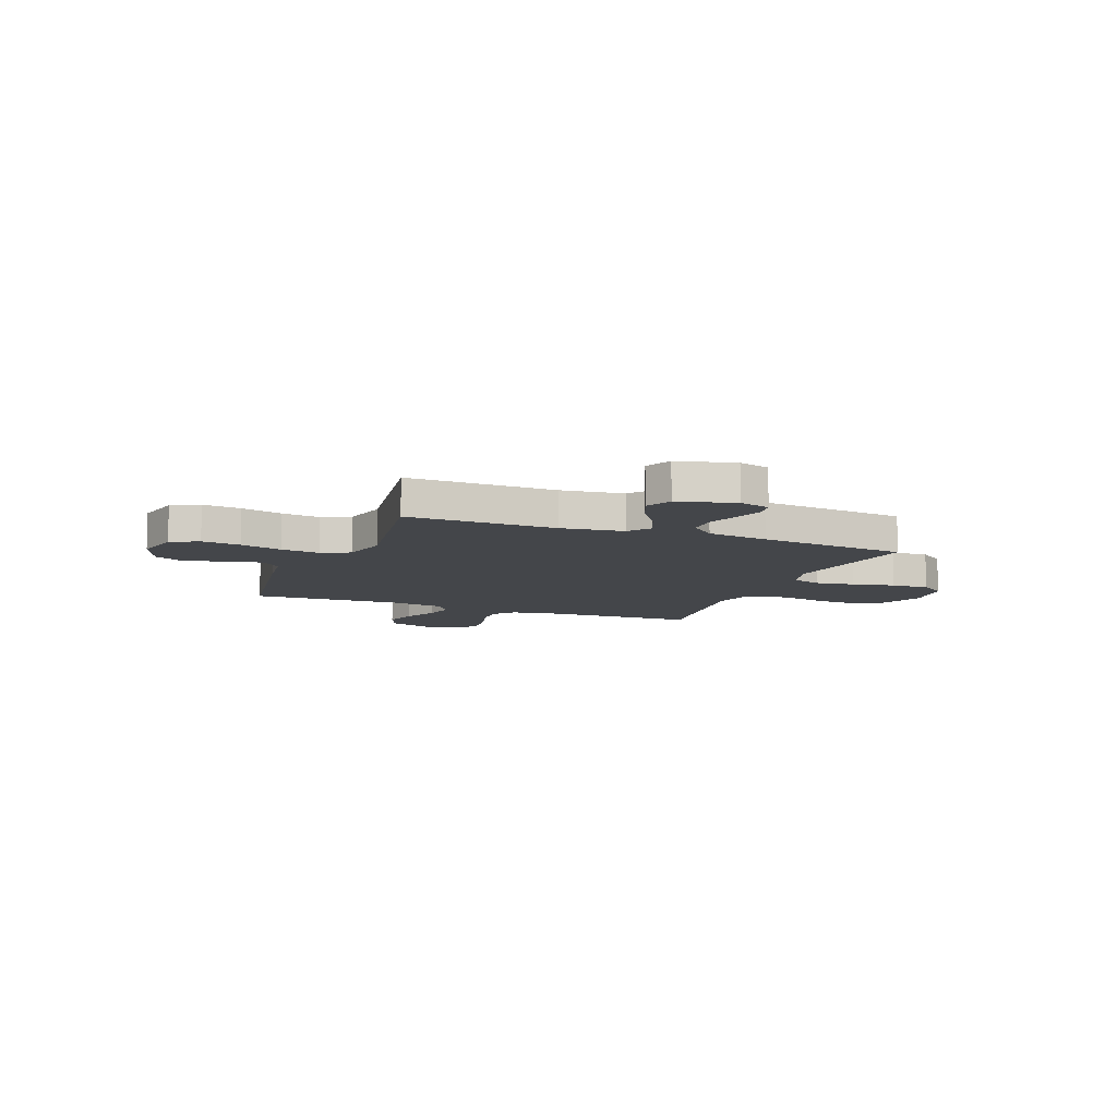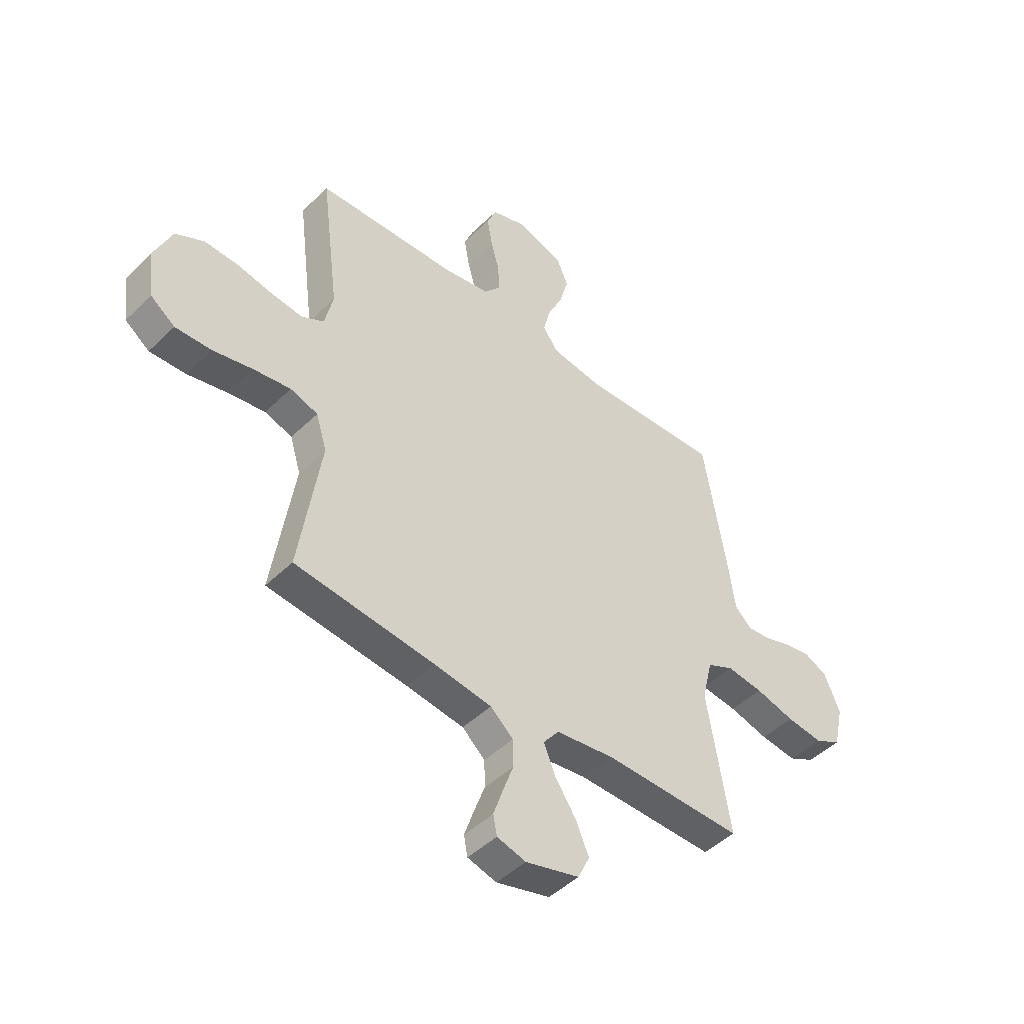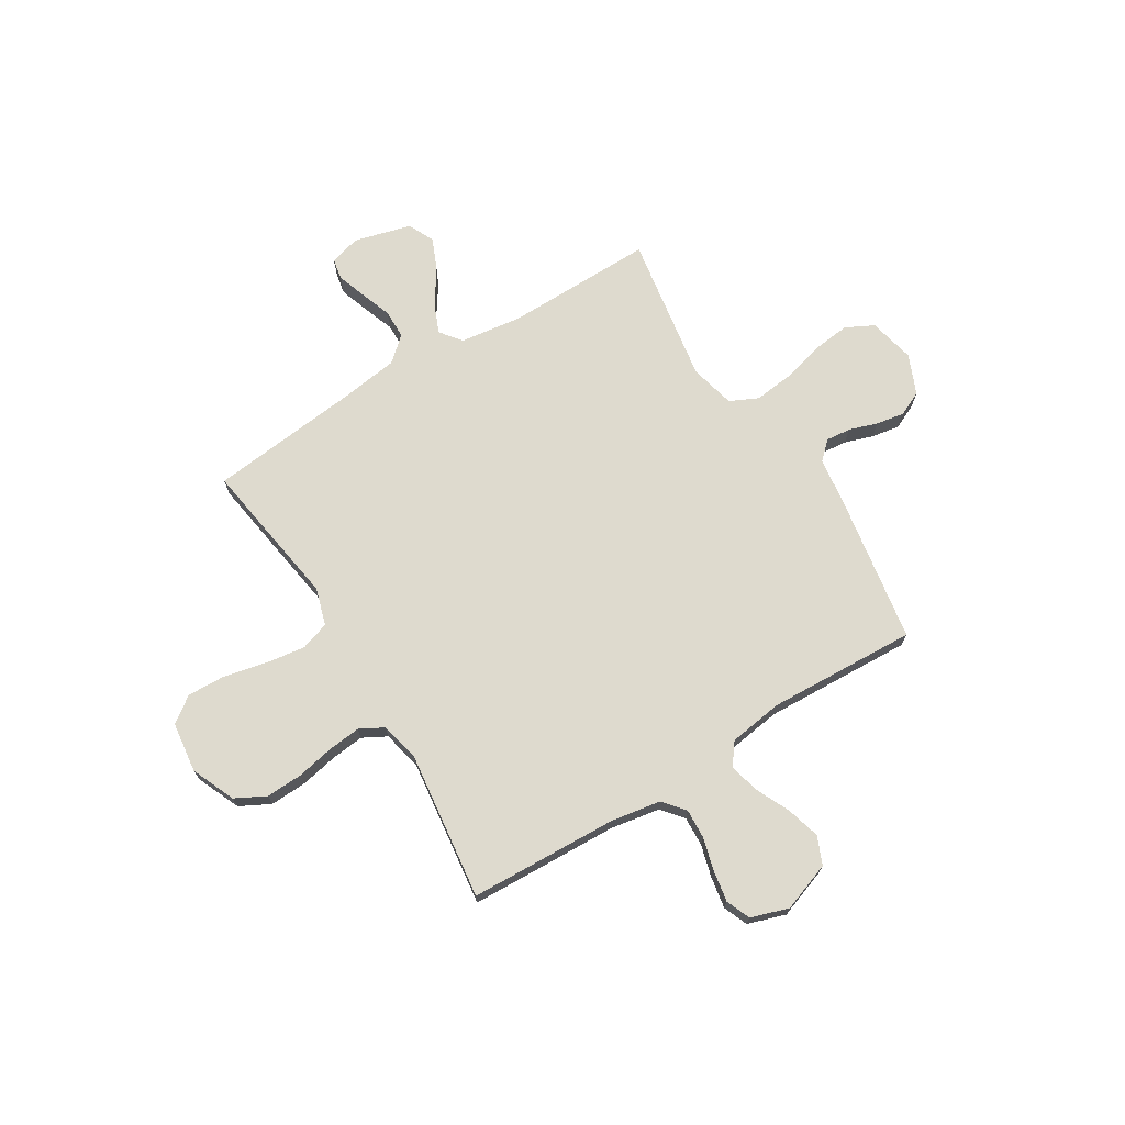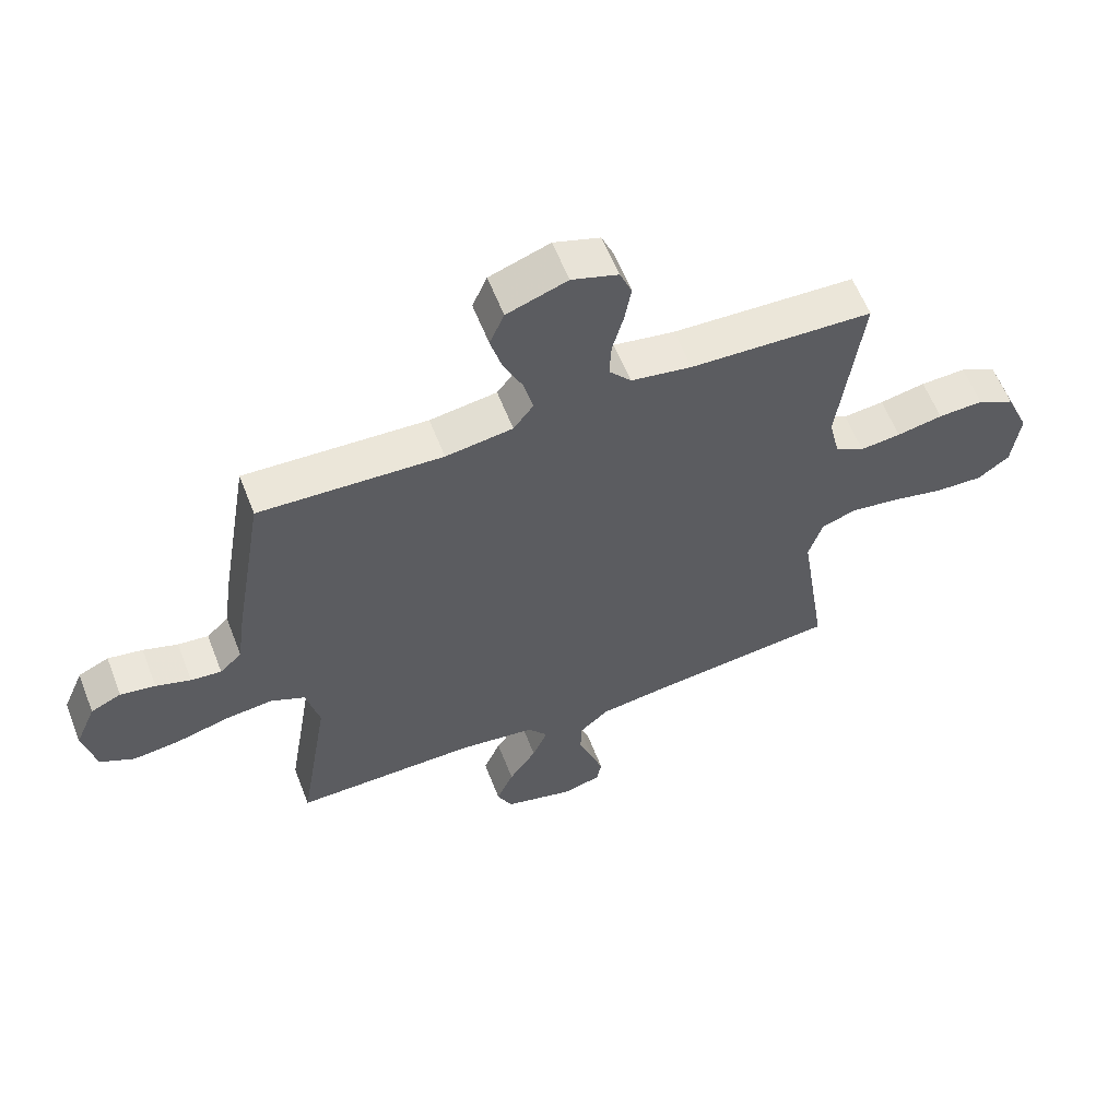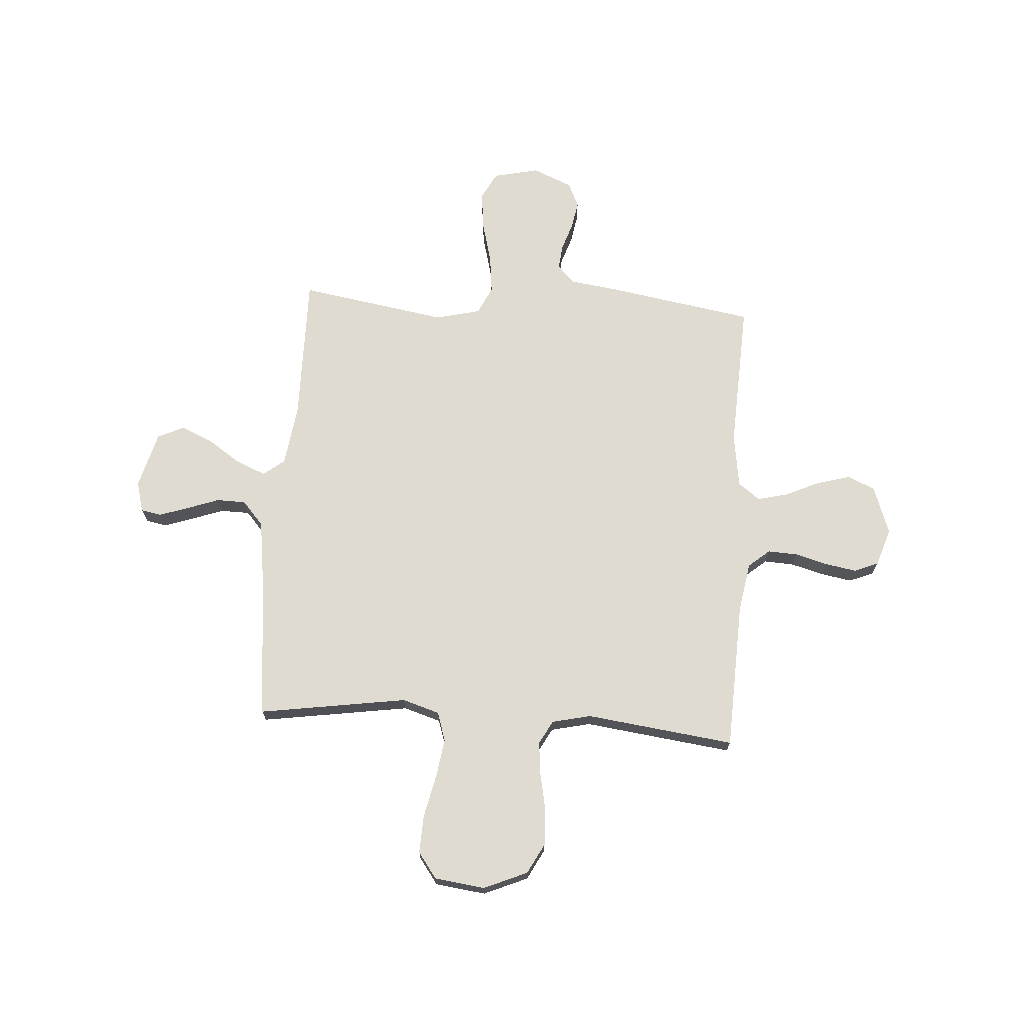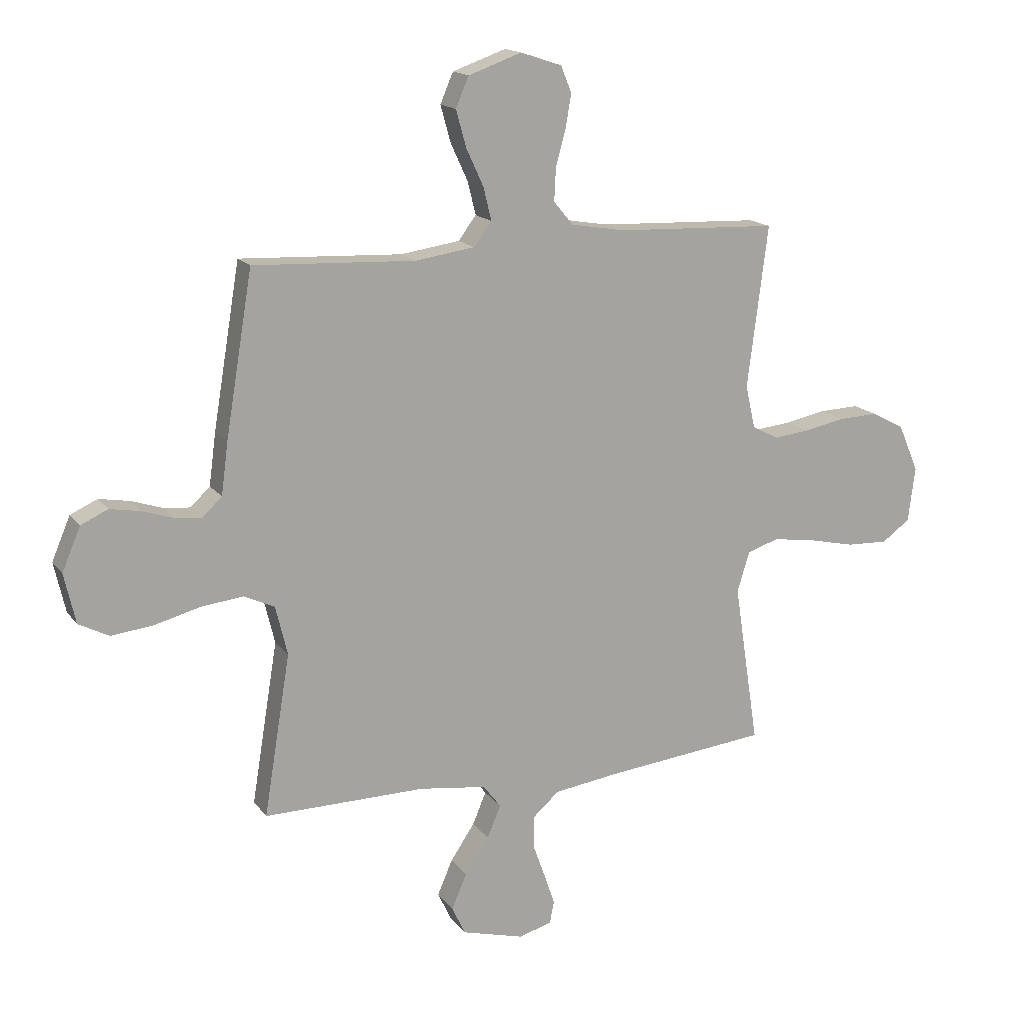
<metadata>
{"format":"obj","ext":"obj","renderer":"f3d","projection":"perspective","resolution":1024,"background":"white","views":[{"elev":-9.6,"azim":158.3,"up":"+Y"},{"elev":-46.6,"azim":-42.3,"up":"+Z"},{"elev":71.1,"azim":-31.6,"up":"+Y"},{"elev":59.7,"azim":158.8,"up":"+Z"},{"elev":70.1,"azim":-86.1,"up":"+Y"},{"elev":15.9,"azim":156.1,"up":"+Z"}]}
</metadata>
<code>
v 0.5 0.07 0.5
v 0.55 0.07 0.2
v 0.563 0.07 0.103
v 0.599 0.07 0.069
v 0.649 0.07 0.074
v 0.706 0.07 0.093
v 0.763 0.07 0.103
v 0.813 0.07 0.08
v 0.847 0.07 0
v 0.826 0.07 -0.093
v 0.77 0.07 -0.122
v 0.692 0.07 -0.113
v 0.608 0.07 -0.091
v 0.53 0.07 -0.082
v 0.473 0.07 -0.109
v 0.451 0.07 -0.2
v 0.5 0.07 -0.5
v 0.2 0.07 -0.497
v 0.075 0.07 -0.514
v 0.042 0.07 -0.557
v 0.067 0.07 -0.617
v 0.112 0.07 -0.684
v 0.14 0.07 -0.749
v 0.115 0.07 -0.802
v 0 0.07 -0.833
v -0.062 0.07 -0.816
v -0.07 0.07 -0.774
v -0.05 0.07 -0.715
v -0.027 0.07 -0.651
v -0.028 0.07 -0.592
v -0.077 0.07 -0.549
v -0.2 0.07 -0.532
v -0.5 0.07 -0.5
v -0.454 0.07 -0.2
v -0.477 0.07 -0.125
v -0.536 0.07 -0.106
v -0.616 0.07 -0.118
v -0.701 0.07 -0.137
v -0.778 0.07 -0.14
v -0.83 0.07 -0.102
v -0.843 0.07 0
v -0.805 0.07 0.088
v -0.744 0.07 0.12
v -0.67 0.07 0.117
v -0.595 0.07 0.102
v -0.528 0.07 0.095
v -0.48 0.07 0.121
v -0.462 0.07 0.2
v -0.5 0.07 0.5
v -0.2 0.07 0.512
v -0.1 0.07 0.529
v -0.064 0.07 0.572
v -0.067 0.07 0.632
v -0.085 0.07 0.698
v -0.096 0.07 0.761
v -0.076 0.07 0.81
v 0 0.07 0.835
v 0.099 0.07 0.8
v 0.123 0.07 0.744
v 0.104 0.07 0.676
v 0.072 0.07 0.607
v 0.057 0.07 0.546
v 0.09 0.07 0.502
v 0.2 0.07 0.486
v 0.5 0 0.5
v 0.55 0 0.2
v 0.563 0 0.103
v 0.599 0 0.069
v 0.649 0 0.074
v 0.706 0 0.093
v 0.763 0 0.103
v 0.813 0 0.08
v 0.847 0 0
v 0.826 0 -0.093
v 0.77 0 -0.122
v 0.692 0 -0.113
v 0.608 0 -0.091
v 0.53 0 -0.082
v 0.473 0 -0.109
v 0.451 0 -0.2
v 0.5 0 -0.5
v 0.2 0 -0.497
v 0.075 0 -0.514
v 0.042 0 -0.557
v 0.067 0 -0.617
v 0.112 0 -0.684
v 0.14 0 -0.749
v 0.115 0 -0.802
v 0 0 -0.833
v -0.062 0 -0.816
v -0.07 0 -0.774
v -0.05 0 -0.715
v -0.027 0 -0.651
v -0.028 0 -0.592
v -0.077 0 -0.549
v -0.2 0 -0.532
v -0.5 0 -0.5
v -0.454 0 -0.2
v -0.477 0 -0.125
v -0.536 0 -0.106
v -0.616 0 -0.118
v -0.701 0 -0.137
v -0.778 0 -0.14
v -0.83 0 -0.102
v -0.843 0 0
v -0.805 0 0.088
v -0.744 0 0.12
v -0.67 0 0.117
v -0.595 0 0.102
v -0.528 0 0.095
v -0.48 0 0.121
v -0.462 0 0.2
v -0.5 0 0.5
v -0.2 0 0.512
v -0.1 0 0.529
v -0.064 0 0.572
v -0.067 0 0.632
v -0.085 0 0.698
v -0.096 0 0.761
v -0.076 0 0.81
v 0 0 0.835
v 0.099 0 0.8
v 0.123 0 0.744
v 0.104 0 0.676
v 0.072 0 0.607
v 0.057 0 0.546
v 0.09 0 0.502
v 0.2 0 0.486
f 59 60 61
f 58 59 61
f 57 58 61
f 56 57 61
f 55 56 61
f 54 55 61
f 53 54 61
f 52 53 61 62
f 51 52 62 63
f 48 49 50
f 51 63 64
f 50 51 64
f 48 50 64
f 47 48 64
f 43 44 45
f 42 43 45
f 41 42 45
f 40 41 45
f 39 40 45
f 38 39 45
f 37 38 45
f 36 37 45 46
f 1 2 3
f 64 1 3
f 47 64 3
f 46 47 3
f 36 46 3
f 35 36 3
f 27 28 29
f 26 27 29
f 25 26 29
f 24 25 29
f 23 24 29
f 22 23 29
f 21 22 29
f 20 21 29 30
f 19 20 30 31
f 16 17 18
f 15 16 18 19
f 11 12 13
f 10 11 13
f 9 10 13
f 8 9 13
f 7 8 13
f 6 7 13
f 5 6 13
f 4 5 13 14
f 4 14 15
f 3 4 15
f 35 3 15
f 34 35 15
f 19 31 32
f 15 19 32
f 34 15 32
f 32 33 34
f 125 124 123
f 125 123 122
f 125 122 121
f 125 121 120
f 125 120 119
f 125 119 118
f 125 118 117
f 126 125 117 116
f 127 126 116 115
f 114 113 112
f 128 127 115
f 128 115 114
f 128 114 112
f 128 112 111
f 109 108 107
f 109 107 106
f 109 106 105
f 109 105 104
f 109 104 103
f 109 103 102
f 109 102 101
f 110 109 101 100
f 67 66 65
f 67 65 128
f 67 128 111
f 67 111 110
f 67 110 100
f 67 100 99
f 93 92 91
f 93 91 90
f 93 90 89
f 93 89 88
f 93 88 87
f 93 87 86
f 93 86 85
f 94 93 85 84
f 95 94 84 83
f 82 81 80
f 83 82 80 79
f 77 76 75
f 77 75 74
f 77 74 73
f 77 73 72
f 77 72 71
f 77 71 70
f 77 70 69
f 78 77 69 68
f 79 78 68
f 79 68 67
f 79 67 99
f 79 99 98
f 96 95 83
f 96 83 79
f 96 79 98
f 98 97 96
f 1 65 66 2
f 2 66 67 3
f 3 67 68 4
f 4 68 69 5
f 5 69 70 6
f 6 70 71 7
f 7 71 72 8
f 8 72 73 9
f 9 73 74 10
f 10 74 75 11
f 11 75 76 12
f 12 76 77 13
f 13 77 78 14
f 14 78 79 15
f 15 79 80 16
f 16 80 81 17
f 17 81 82 18
f 18 82 83 19
f 19 83 84 20
f 20 84 85 21
f 21 85 86 22
f 22 86 87 23
f 23 87 88 24
f 24 88 89 25
f 25 89 90 26
f 26 90 91 27
f 27 91 92 28
f 28 92 93 29
f 29 93 94 30
f 30 94 95 31
f 31 95 96 32
f 32 96 97 33
f 33 97 98 34
f 34 98 99 35
f 35 99 100 36
f 36 100 101 37
f 37 101 102 38
f 38 102 103 39
f 39 103 104 40
f 40 104 105 41
f 41 105 106 42
f 42 106 107 43
f 43 107 108 44
f 44 108 109 45
f 45 109 110 46
f 46 110 111 47
f 47 111 112 48
f 48 112 113 49
f 49 113 114 50
f 50 114 115 51
f 51 115 116 52
f 52 116 117 53
f 53 117 118 54
f 54 118 119 55
f 55 119 120 56
f 56 120 121 57
f 57 121 122 58
f 58 122 123 59
f 59 123 124 60
f 60 124 125 61
f 61 125 126 62
f 62 126 127 63
f 63 127 128 64
f 64 128 65 1

</code>
